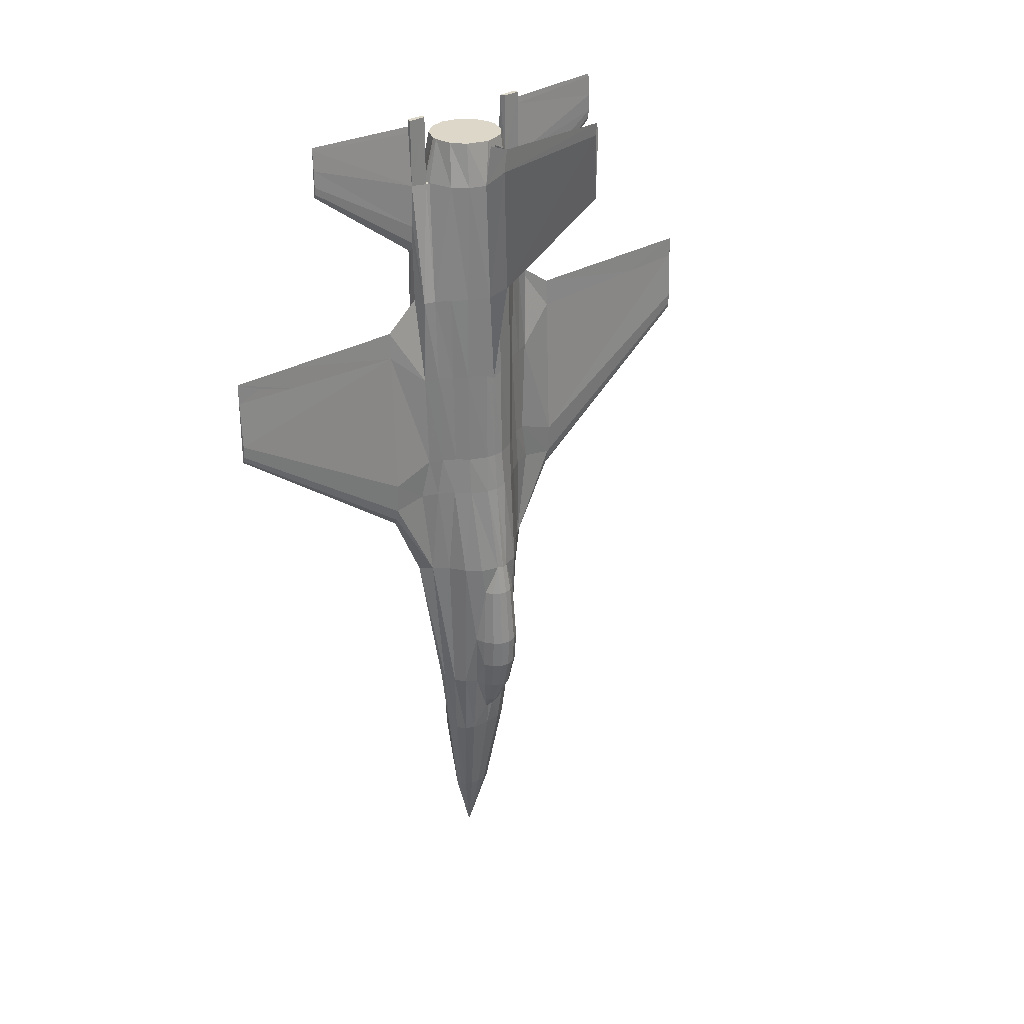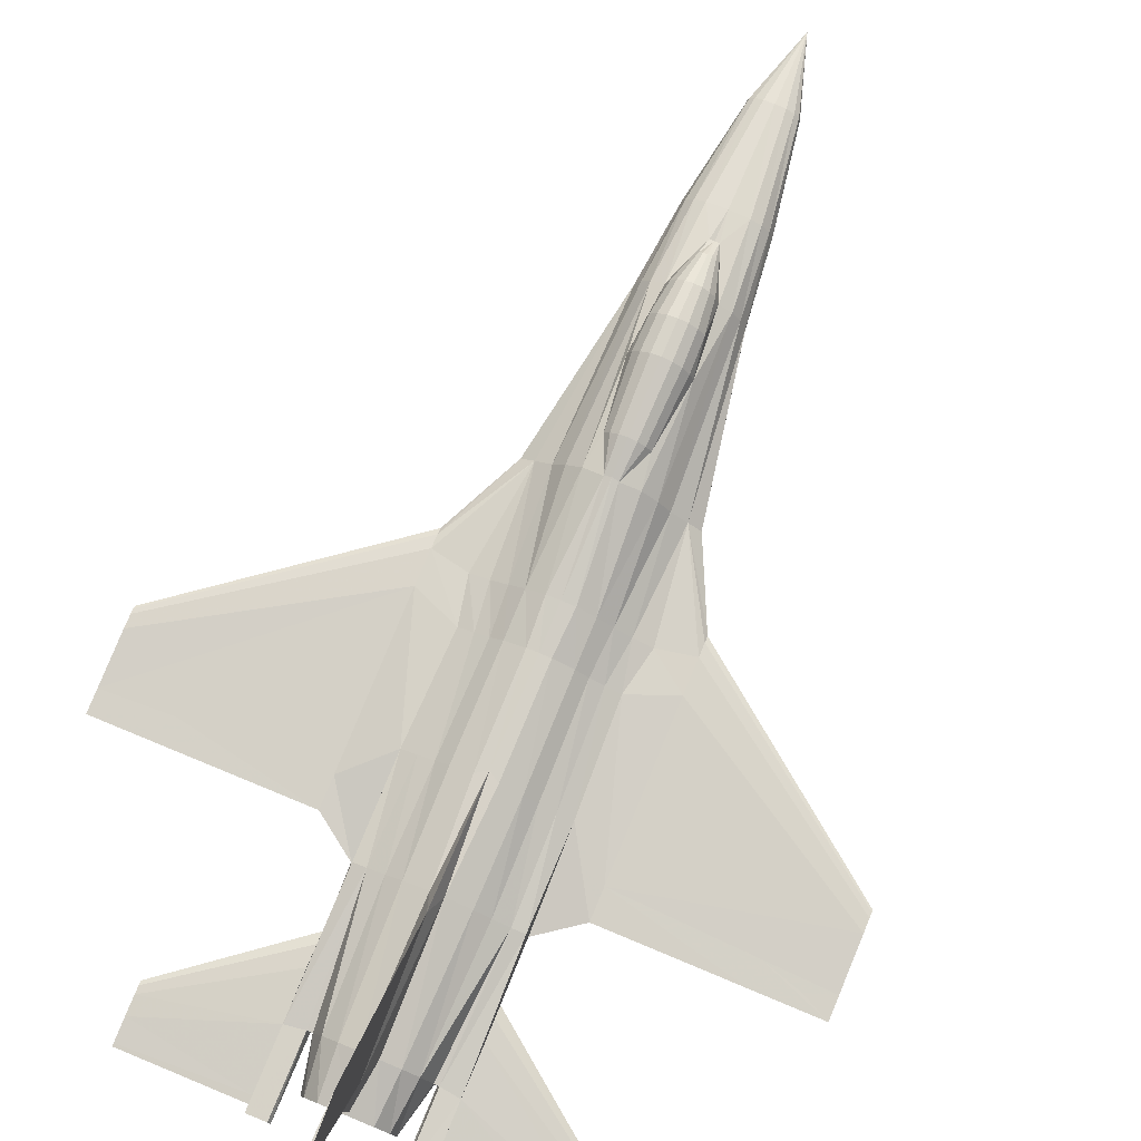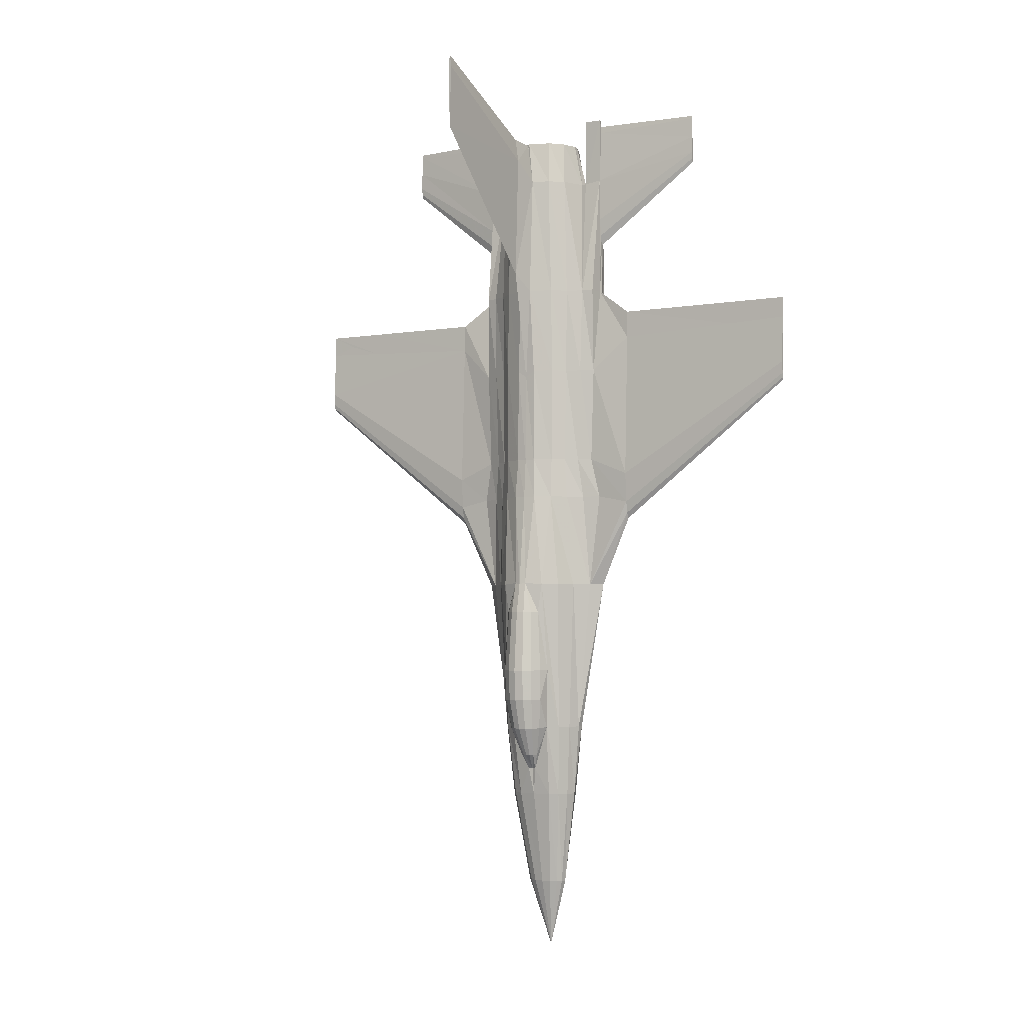
<metadata>
{"format":"obj","ext":"obj","renderer":"f3d","projection":"perspective","resolution":1024,"background":"white","views":[{"elev":30.3,"azim":140.3,"up":"+Z"},{"elev":78.4,"azim":22.5,"up":"+Y"},{"elev":-3.3,"azim":-148.3,"up":"+Z"}]}
</metadata>
<code>
v 0.3098 0.1318 0.4231
v 0.3084 0.1373 0.3915
v 0.3018 0.1326 0.3916
v 0.3158 0.1441 0.3277
v 0.3158 0.142 0.2957
v 0.3075 0.1402 0.2958
v 0.3158 0.1344 0.2645
v 0.309 0.1329 0.2645
v 0.3158 0.1197 0.2355
v 0.3122 0.1188 0.2355
v 0.3088 0.1165 0.2355
v 0.3029 0.1285 0.2646
v 0.3062 0.1128 0.2356
v 0.3071 0.1421 0.3277
v 0.2999 0.1348 0.2958
v 0.298 0.1216 0.2647
v 0.2992 0.1365 0.3278
v 0.2939 0.1263 0.296
v 0.3158 0.1334 0.4217
v 0.3158 0.139 0.3915
v 0.3158 0.1062 0.2202
v 0.3117 0.1072 0.2202
v 0.2945 0.1115 0.2659
v 0.2895 0.118 0.328
v 0.293 0.1277 0.3279
v 0.297 0.1258 0.3917
v 0.3299 0.1325 0.3916
v 0.3232 0.1373 0.3915
v 0.3218 0.1318 0.4231
v 0.3245 0.1421 0.3277
v 0.3241 0.1402 0.2958
v 0.3226 0.1329 0.2645
v 0.3194 0.1188 0.2355
v 0.3287 0.1285 0.2646
v 0.3317 0.1348 0.2958
v 0.3228 0.1165 0.2355
v 0.3336 0.1216 0.2647
v 0.3324 0.1365 0.3278
v 0.3377 0.1263 0.296
v 0.3386 0.1277 0.3279
v 0.3199 0.1072 0.2202
v 0.3371 0.1115 0.2659
v 0.3254 0.1127 0.2356
v 0.3421 0.118 0.328
v 0.3346 0.1258 0.3917
v 0.2462 0.07506 0.8273
v 0.2463 0.07388 0.8091
v 0.1381 0.06281 0.885
v 0.2466 0.07524 0.8709
v 0.1381 0.06326 0.892
v 0.2466 0.07085 0.7986
v 0.2466 0.07136 0.932
v 0.1382 0.06184 0.9322
v 0.1382 0.06164 0.881
v 0.1381 0.063 0.9089
v 0.3853 0.07384 0.8091
v 0.3853 0.07502 0.8273
v 0.4935 0.06315 0.892
v 0.385 0.0752 0.8709
v 0.4934 0.0629 0.9089
v 0.385 0.07132 0.932
v 0.385 0.07081 0.7986
v 0.4933 0.06154 0.881
v 0.4934 0.0627 0.885
v 0.4933 0.06173 0.9322
v 0.1382 0.06203 0.9295
v 0.4934 0.06193 0.9295
v 0.2098 0.07983 0.7203
v 0.2098 0.0807 0.6923
v 0.08658 0.08018 0.6974
v 0.2466 0.07186 0.9251
v 0.2097 0.07968 0.6878
v 0.08659 0.07967 0.7205
v 0.4218 0.08063 0.6923
v 0.4218 0.07977 0.7203
v 0.545 0.07954 0.7205
v 0.385 0.07182 0.9251
v 0.4218 0.07962 0.6878
v 0.545 0.07942 0.697
v 0.08658 0.07955 0.697
v 0.545 0.08005 0.6974
v 0.2642 0.07548 0.9387
v 0.2466 0.07524 0.9387
v 0.2481 0.07009 0.9387
v 0.2642 0.07572 0.8686
v 0.3054 0.06119 0.09554
v 0.3158 0.06641 0.025
v 0.3158 0.06011 0.09554
v 0.3158 0.08551 0.09555
v 0.3064 0.08449 0.09555
v 0.2995 0.08128 0.09555
v 0.2954 0.07728 0.09555
v 0.2944 0.07183 0.09555
v 0.2984 0.06514 0.09554
v 0.3158 0.05714 0.1926
v 0.3029 0.05641 0.1926
v 0.2979 0.101 0.1923
v 0.3158 0.1031 0.1923
v 0.2885 0.09648 0.1923
v 0.2819 0.08842 0.1923
v 0.2787 0.07845 0.1923
v 0.2835 0.06696 0.1926
v 0.2949 0.06056 0.1926
v 0.3158 0.05844 0.2659
v 0.3028 0.05948 0.2659
v 0.2832 0.1046 0.2659
v 0.2759 0.09399 0.2659
v 0.271 0.08191 0.2659
v 0.271 0.07522 0.2659
v 0.2832 0.06505 0.2659
v 0.2926 0.05994 0.2659
v 0.2925 0.1253 0.4217
v 0.2793 0.1125 0.4217
v 0.2688 0.09714 0.4217
v 0.2546 0.08518 0.4217
v 0.2433 0.07524 0.4217
v 0.2663 0.07254 0.4217
v 0.2806 0.07048 0.4217
v 0.3158 0.06336 0.3767
v 0.2922 0.06777 0.3767
v 0.2906 0.07244 0.4328
v 0.2841 0.0648 0.3836
v 0.2804 0.06834 0.4328
v 0.3158 0.02548 0.4328
v 0.3158 0.02506 0.5401
v 0.2919 0.0294 0.5401
v 0.3038 0.1222 0.518
v 0.3158 0.1234 0.518
v 0.2879 0.1137 0.5181
v 0.2743 0.1017 0.5181
v 0.2596 0.09125 0.5181
v 0.2425 0.0851 0.5181
v 0.2661 0.06439 0.5401
v 0.2474 0.07112 0.5401
v 0.2793 0.05446 0.4328
v 0.2758 0.04542 0.5401
v 0.2937 0.03345 0.4328
v 0.3158 0.025 0.7173
v 0.2919 0.0294 0.7173
v 0.2449 0.07223 0.7174
v 0.2474 0.06511 0.7173
v 0.2661 0.06381 0.7173
v 0.2755 0.04542 0.7173
v 0.3059 0.1197 0.559
v 0.3158 0.1204 0.559
v 0.2878 0.1116 0.559
v 0.2768 0.1018 0.559
v 0.2644 0.09434 0.559
v 0.2508 0.08831 0.5591
v 0.306 0.1192 0.6573
v 0.3158 0.1191 0.6507
v 0.2872 0.1112 0.6573
v 0.2754 0.1006 0.6573
v 0.2612 0.09432 0.6573
v 0.2476 0.08846 0.6573
v 0.3101 0.1207 0.7463
v 0.2884 0.1114 0.7463
v 0.2745 0.1007 0.7463
v 0.2596 0.09266 0.7463
v 0.2481 0.0898 0.7463
v 0.2779 0.09962 0.8684
v 0.269 0.07522 0.8684
v 0.2914 0.1114 0.8684
v 0.3082 0.1177 0.8684
v 0.2466 0.07524 0.7463
v 0.3158 0.03264 0.8686
v 0.297 0.03579 0.8686
v 0.281 0.04606 0.8686
v 0.2684 0.06732 0.8686
v 0.2481 0.06511 0.8686
v 0.2663 0.06654 0.8686
v 0.2663 0.07081 0.9387
v 0.3133 0.1191 0.9095
v 0.3158 0.1158 0.869
v 0.385 0.0752 0.9387
v 0.3674 0.07545 0.9387
v 0.3653 0.07078 0.9387
v 0.3674 0.07569 0.8686
v 0.3262 0.06119 0.09554
v 0.3251 0.08449 0.09555
v 0.332 0.08127 0.09555
v 0.3361 0.07727 0.09555
v 0.3372 0.07182 0.09555
v 0.3332 0.06513 0.09554
v 0.3337 0.101 0.1923
v 0.3431 0.09647 0.1923
v 0.3497 0.0884 0.1923
v 0.3528 0.07842 0.1923
v 0.348 0.06695 0.1926
v 0.3367 0.06055 0.1926
v 0.3287 0.0564 0.1926
v 0.3484 0.1046 0.2659
v 0.3557 0.09396 0.2659
v 0.3606 0.08188 0.2659
v 0.3606 0.07519 0.2659
v 0.3484 0.06503 0.2659
v 0.3389 0.05993 0.2659
v 0.3287 0.05947 0.2659
v 0.3391 0.1252 0.4217
v 0.3523 0.1125 0.4217
v 0.3628 0.09712 0.4217
v 0.377 0.08514 0.4217
v 0.3653 0.07251 0.4217
v 0.3883 0.0752 0.4217
v 0.3509 0.07046 0.4217
v 0.3394 0.06776 0.3767
v 0.3409 0.07243 0.4328
v 0.3512 0.06832 0.4328
v 0.3474 0.06478 0.3836
v 0.3379 0.03343 0.4328
v 0.3278 0.1222 0.518
v 0.3437 0.1137 0.5181
v 0.3573 0.1017 0.5181
v 0.372 0.09122 0.5181
v 0.3891 0.08506 0.5181
v 0.3655 0.06436 0.5401
v 0.3557 0.04539 0.5401
v 0.3522 0.05444 0.4328
v 0.3397 0.02939 0.5401
v 0.3842 0.06507 0.7173
v 0.3842 0.07108 0.5401
v 0.3867 0.07219 0.7174
v 0.3655 0.06378 0.7173
v 0.356 0.04539 0.7173
v 0.3397 0.02939 0.7173
v 0.3257 0.1197 0.559
v 0.3438 0.1116 0.559
v 0.3548 0.1018 0.559
v 0.3672 0.09431 0.559
v 0.3807 0.08828 0.5591
v 0.3256 0.1192 0.6573
v 0.3444 0.1111 0.6573
v 0.3562 0.1006 0.6573
v 0.3704 0.09429 0.6573
v 0.384 0.08842 0.6573
v 0.3215 0.1207 0.7463
v 0.3432 0.1113 0.7463
v 0.3571 0.1007 0.7463
v 0.372 0.09262 0.7463
v 0.3835 0.08976 0.7463
v 0.3626 0.07519 0.8684
v 0.3537 0.0996 0.8684
v 0.3402 0.1114 0.8684
v 0.385 0.0752 0.7463
v 0.3505 0.04604 0.8686
v 0.3346 0.03578 0.8686
v 0.3835 0.06507 0.8686
v 0.3835 0.07005 0.9387
v 0.3653 0.06651 0.8686
v 0.3631 0.0673 0.8686
v 0.3234 0.1177 0.8684
v 0.3183 0.1191 0.9095
v 0.3158 0.03185 0.391
v 0.2937 0.03345 0.4328
v 0.2835 0.05496 0.391
v 0.2963 0.03819 0.391
v 0.279 0.06938 0.9127
v 0.2939 0.1054 0.9127
v 0.3158 0.1124 0.9127
v 0.2826 0.09216 0.9127
v 0.2785 0.07521 0.9127
v 0.2988 0.042 0.9127
v 0.2856 0.05331 0.9127
v 0.3353 0.03817 0.391
v 0.3481 0.05494 0.391
v 0.3379 0.03343 0.4328
v 0.353 0.07519 0.9127
v 0.3376 0.1054 0.9127
v 0.349 0.09214 0.9127
v 0.3327 0.04199 0.9127
v 0.3158 0.03792 0.9127
v 0.3459 0.05329 0.9127
v 0.3526 0.06936 0.9127
v 0.3133 0.1191 0.9095
v 0.3158 0.1414 0.9117
v 0.3125 0.1414 0.8883
v 0.3158 0.1414 0.7629
v 0.3158 0.2732 0.975
v 0.3143 0.2732 0.9631
v 0.3158 0.2732 0.8993
v 0.3183 0.1191 0.9095
v 0.3191 0.1414 0.8883
v 0.3174 0.2732 0.9631
v 0.025 0.07992 0.6999
v 0.025 0.08202 0.6524
v 0.025 0.08124 0.6405
v 0.2096 0.08414 0.5115
v 0.2096 0.08213 0.4994
v 0.025 0.08047 0.6359
v 0.2097 0.08615 0.5425
v 0.025 0.07949 0.7016
v 0.2096 0.07897 0.4937
v 0.025 0.07959 0.7206
v 0.6066 0.07932 0.7016
v 0.6066 0.07909 0.6337
v 0.6066 0.0803 0.6359
v 0.4219 0.08207 0.4994
v 0.4219 0.08408 0.5115
v 0.6066 0.08107 0.6405
v 0.4219 0.08609 0.5425
v 0.6066 0.08184 0.6524
v 0.422 0.07891 0.4937
v 0.6066 0.07975 0.6999
v 0.6066 0.07942 0.7206
v 0.025 0.07926 0.6337
f 1 2 3
f 4 5 6
f 5 7 8
f 7 9 10
f 8 10 11
f 6 8 12
f 12 11 13
f 14 6 15
f 15 12 16
f 17 15 18
f 1 19 20
f 21 22 11
f 16 13 23
f 23 13 22
f 13 11 22
f 9 21 10
f 18 23 24
f 14 2 20
f 17 3 2
f 25 26 3
f 26 25 24
f 25 18 24
f 16 23 18
f 26 1 3
f 27 28 29
f 5 4 30
f 7 5 31
f 9 7 32
f 33 32 34
f 32 31 35
f 36 34 37
f 31 30 38
f 34 35 39
f 35 38 40
f 19 29 28
f 41 21 33
f 42 43 37
f 41 43 42
f 41 36 43
f 33 21 9
f 44 42 39
f 28 30 4
f 27 38 30
f 45 40 38
f 44 40 45
f 44 39 40
f 39 42 37
f 27 29 45
f 6 14 4
f 8 6 5
f 10 8 7
f 11 12 8
f 12 15 6
f 13 16 12
f 15 17 14
f 16 18 15
f 18 25 17
f 20 2 1
f 11 10 21
f 20 4 14
f 2 14 17
f 3 17 25
f 30 31 5
f 31 32 7
f 32 33 9
f 34 36 33
f 35 34 32
f 37 43 36
f 38 35 31
f 39 37 34
f 40 39 35
f 28 20 19
f 33 36 41
f 4 20 28
f 30 28 27
f 38 27 45
f 46 47 48
f 49 46 50
f 51 52 53
f 48 47 51
f 54 55 50
f 56 57 58
f 57 59 60
f 61 62 63
f 56 64 63
f 65 63 64
f 48 50 46
f 50 55 49
f 53 54 51
f 51 54 48
f 50 48 54
f 54 53 66
f 54 66 55
f 58 64 56
f 60 58 57
f 63 65 61
f 63 62 56
f 64 58 60
f 64 60 67
f 64 67 65
f 68 69 70
f 71 49 55
f 52 71 66
f 72 68 73
f 74 75 76
f 59 77 67
f 77 61 65
f 75 78 79
f 70 73 68
f 55 66 71
f 66 53 52
f 73 80 72
f 76 81 74
f 67 60 59
f 65 67 77
f 79 76 75
f 82 83 84
f 85 49 83
f 86 87 88
f 89 87 90
f 90 87 91
f 91 87 92
f 92 87 93
f 93 87 94
f 94 87 86
f 88 95 96
f 90 97 98
f 91 99 97
f 92 100 99
f 93 101 100
f 94 102 101
f 102 94 103
f 86 96 103
f 95 104 105
f 21 98 22
f 22 97 23
f 99 106 23
f 100 107 106
f 101 108 107
f 108 101 109
f 102 110 109
f 103 111 110
f 96 105 111
f 98 97 22
f 26 24 112
f 23 106 24
f 106 113 112
f 107 114 113
f 108 115 114
f 116 109 117
f 115 108 116
f 110 118 117
f 108 109 116
f 105 104 119
f 110 111 120
f 105 119 120
f 120 121 118
f 122 123 121
f 124 125 126
f 1 127 128
f 112 129 127
f 112 113 129
f 114 130 129
f 115 131 130
f 131 115 132
f 121 133 134
f 121 123 133
f 135 136 133
f 137 126 136
f 125 138 139
f 140 134 141
f 133 142 141
f 136 143 142
f 126 139 143
f 127 144 145
f 129 146 144
f 130 147 146
f 131 148 147
f 132 149 148
f 144 150 151
f 146 152 150
f 147 153 152
f 148 154 153
f 149 155 154
f 151 150 156
f 152 157 156
f 153 158 157
f 154 159 158
f 155 160 159
f 117 118 134
f 161 159 162
f 157 163 164
f 158 161 163
f 158 159 161
f 165 160 155
f 138 166 167
f 143 168 169
f 139 167 168
f 84 170 171
f 172 171 85
f 169 162 85
f 171 142 169
f 142 171 170
f 51 165 140
f 49 85 159
f 162 159 85
f 47 165 51
f 47 46 49
f 170 84 52
f 52 84 83
f 173 164 174
f 49 52 83
f 26 112 1
f 175 176 177
f 59 178 176
f 88 87 179
f 180 87 89
f 181 87 180
f 182 87 181
f 183 87 182
f 184 87 183
f 179 87 184
f 95 88 179
f 185 180 89
f 186 181 180
f 187 182 181
f 188 183 182
f 189 184 183
f 190 184 189
f 191 179 184
f 104 95 191
f 41 98 21
f 42 185 41
f 192 186 185
f 193 187 186
f 194 188 187
f 195 188 194
f 196 189 188
f 197 190 189
f 198 191 190
f 41 185 98
f 199 44 45
f 44 192 42
f 200 192 44
f 201 193 192
f 202 194 193
f 203 195 204
f 204 194 202
f 205 196 195
f 204 195 194
f 119 104 198
f 206 197 196
f 119 198 197
f 207 206 196
f 208 209 206
f 125 124 210
f 211 29 19
f 212 199 29
f 212 200 199
f 213 201 200
f 214 202 201
f 215 202 214
f 216 207 205
f 216 208 207
f 217 218 208
f 219 210 218
f 138 125 219
f 220 221 222
f 223 216 221
f 224 217 216
f 225 219 217
f 226 211 128
f 227 212 211
f 228 213 212
f 229 214 213
f 230 215 214
f 231 226 145
f 232 227 226
f 233 228 227
f 234 229 228
f 235 230 229
f 236 231 151
f 237 232 231
f 238 233 232
f 239 234 233
f 240 235 234
f 221 205 203
f 241 239 242
f 243 237 236
f 242 238 237
f 242 239 238
f 235 240 244
f 166 138 225
f 245 224 223
f 246 225 224
f 247 248 177
f 249 177 176
f 241 250 249
f 250 223 249
f 249 223 220
f 244 62 220
f 178 59 240
f 178 239 241
f 62 244 56
f 56 244 240
f 247 220 62
f 175 248 61
f 174 251 252
f 175 61 59
f 29 199 45
f 84 172 82
f 83 82 85
f 96 86 88
f 98 89 90
f 97 90 91
f 99 91 92
f 100 92 93
f 101 93 94
f 103 94 86
f 105 96 95
f 23 97 99
f 106 99 100
f 107 100 101
f 109 101 102
f 110 102 103
f 111 103 96
f 112 24 106
f 113 106 107
f 114 107 108
f 117 109 110
f 120 111 105
f 118 110 120
f 121 120 122
f 126 137 124
f 128 19 1
f 127 1 112
f 129 113 114
f 130 114 115
f 134 118 121
f 133 123 135
f 136 135 137
f 139 126 125
f 141 134 133
f 142 133 136
f 143 136 126
f 145 128 127
f 144 127 129
f 146 129 130
f 147 130 131
f 148 131 132
f 151 145 144
f 150 144 146
f 152 146 147
f 153 147 148
f 154 148 149
f 156 150 152
f 157 152 153
f 158 153 154
f 159 154 155
f 164 156 157
f 163 157 158
f 167 139 138
f 169 142 143
f 168 143 139
f 171 172 84
f 85 82 172
f 85 171 169
f 170 141 142
f 140 141 51
f 159 160 49
f 49 160 165
f 49 165 47
f 52 51 141
f 52 141 170
f 177 248 175
f 176 175 59
f 179 191 95
f 89 98 185
f 180 185 186
f 181 186 187
f 182 187 188
f 183 188 189
f 184 190 191
f 191 198 104
f 185 42 192
f 186 192 193
f 187 193 194
f 188 195 196
f 189 196 197
f 190 197 198
f 44 199 200
f 192 200 201
f 193 201 202
f 195 203 205
f 197 206 119
f 196 205 207
f 206 207 208
f 210 219 125
f 19 128 211
f 29 211 212
f 200 212 213
f 201 213 214
f 205 221 216
f 208 216 217
f 218 217 219
f 219 225 138
f 221 220 223
f 216 223 224
f 217 224 225
f 128 145 226
f 211 226 227
f 212 227 228
f 213 228 229
f 214 229 230
f 145 151 231
f 226 231 232
f 227 232 233
f 228 233 234
f 229 234 235
f 231 236 237
f 232 237 238
f 233 238 239
f 234 239 240
f 236 251 243
f 237 243 242
f 225 246 166
f 223 250 245
f 224 245 246
f 177 249 247
f 176 178 249
f 249 178 241
f 220 247 249
f 220 222 244
f 240 239 178
f 240 59 57
f 240 57 56
f 62 61 248
f 62 248 247
f 253 124 254
f 255 135 123
f 256 254 135
f 162 169 257
f 163 258 259
f 161 260 258
f 162 261 260
f 262 167 166
f 263 168 167
f 263 257 168
f 168 257 169
f 164 259 174
f 124 253 264
f 218 265 209
f 266 264 265
f 250 241 267
f 268 243 251
f 269 242 243
f 267 241 242
f 246 270 271
f 245 272 270
f 245 273 272
f 250 273 245
f 174 259 251
f 254 256 253
f 123 122 255
f 135 255 256
f 257 261 162
f 259 164 163
f 258 163 161
f 260 161 162
f 166 271 262
f 167 262 263
f 264 266 124
f 209 208 218
f 265 218 266
f 267 273 250
f 251 259 268
f 243 268 269
f 242 269 267
f 271 166 246
f 270 246 245
f 256 255 122
f 261 257 263
f 253 119 206
f 259 271 270
f 122 120 119
f 122 119 253
f 122 253 256
f 263 262 271
f 263 271 259
f 263 259 258
f 263 258 260
f 263 260 261
f 206 209 265
f 206 265 264
f 206 264 253
f 270 272 273
f 270 273 267
f 270 267 269
f 270 269 268
f 270 268 259
f 274 275 276
f 164 276 277
f 151 156 277
f 275 278 279
f 276 279 280
f 275 281 251
f 282 251 236
f 277 236 151
f 278 275 282
f 283 282 277
f 278 283 279
f 283 280 279
f 276 164 274
f 277 156 164
f 279 276 275
f 280 277 276
f 251 282 275
f 236 277 282
f 282 283 278
f 277 280 283
f 284 285 286
f 287 288 289
f 290 287 286
f 72 70 291
f 132 115 287
f 287 115 288
f 116 292 288
f 287 290 149
f 289 288 292
f 70 69 290
f 290 69 155
f 165 155 69
f 165 68 140
f 292 134 140
f 117 134 292
f 70 284 293
f 73 293 291
f 294 295 296
f 297 298 299
f 298 300 301
f 78 302 295
f 298 202 215
f 297 202 298
f 302 204 202
f 300 298 215
f 297 296 295
f 81 303 301
f 74 300 230
f 235 244 75
f 222 75 244
f 221 78 75
f 221 203 204
f 303 81 76
f 304 76 81
f 286 289 305
f 286 305 291
f 286 291 293
f 286 293 284
f 289 286 287
f 286 285 290
f 291 305 292
f 291 292 72
f 288 115 116
f 149 132 287
f 292 305 289
f 290 285 284
f 290 284 70
f 155 149 290
f 69 68 165
f 140 68 72
f 140 72 292
f 292 116 117
f 293 73 70
f 291 70 73
f 296 299 301
f 296 301 303
f 296 303 304
f 296 304 294
f 299 296 297
f 301 299 298
f 295 294 81
f 295 81 78
f 202 297 302
f 215 230 300
f 295 302 297
f 301 300 74
f 301 74 81
f 230 235 74
f 75 74 235
f 75 222 221
f 221 302 78
f 204 302 221
f 76 304 303
f 81 294 304

</code>
